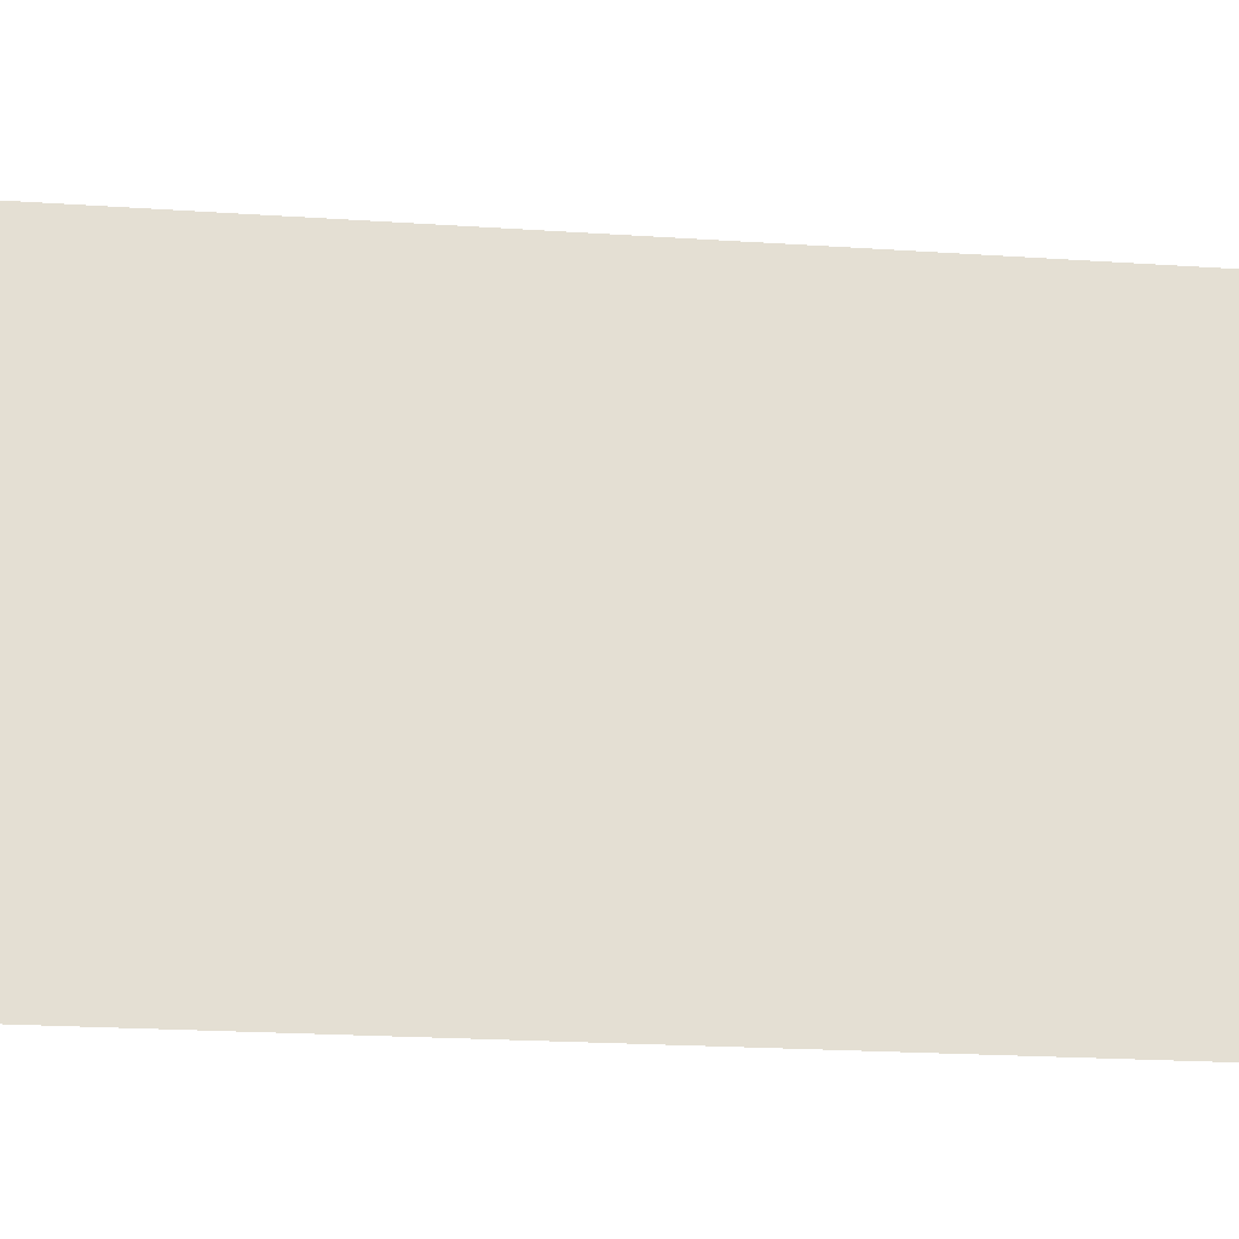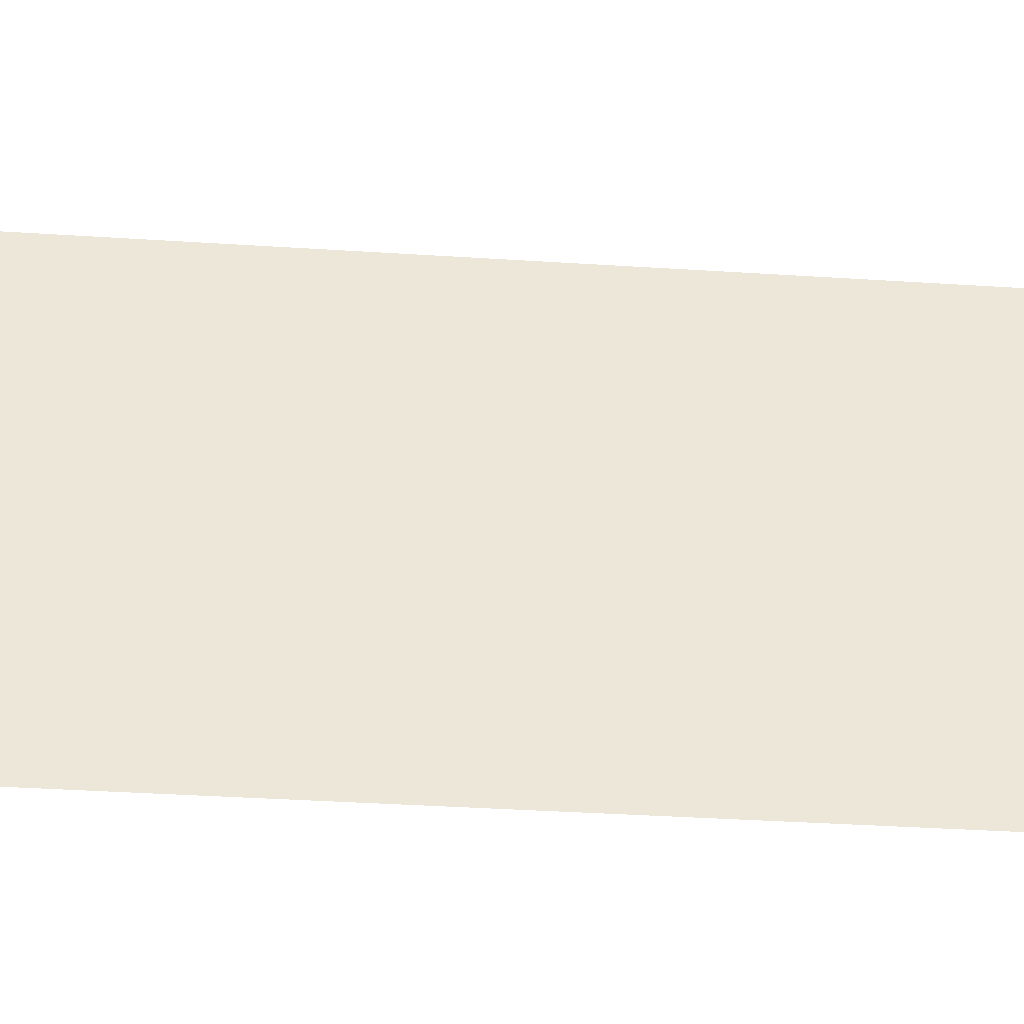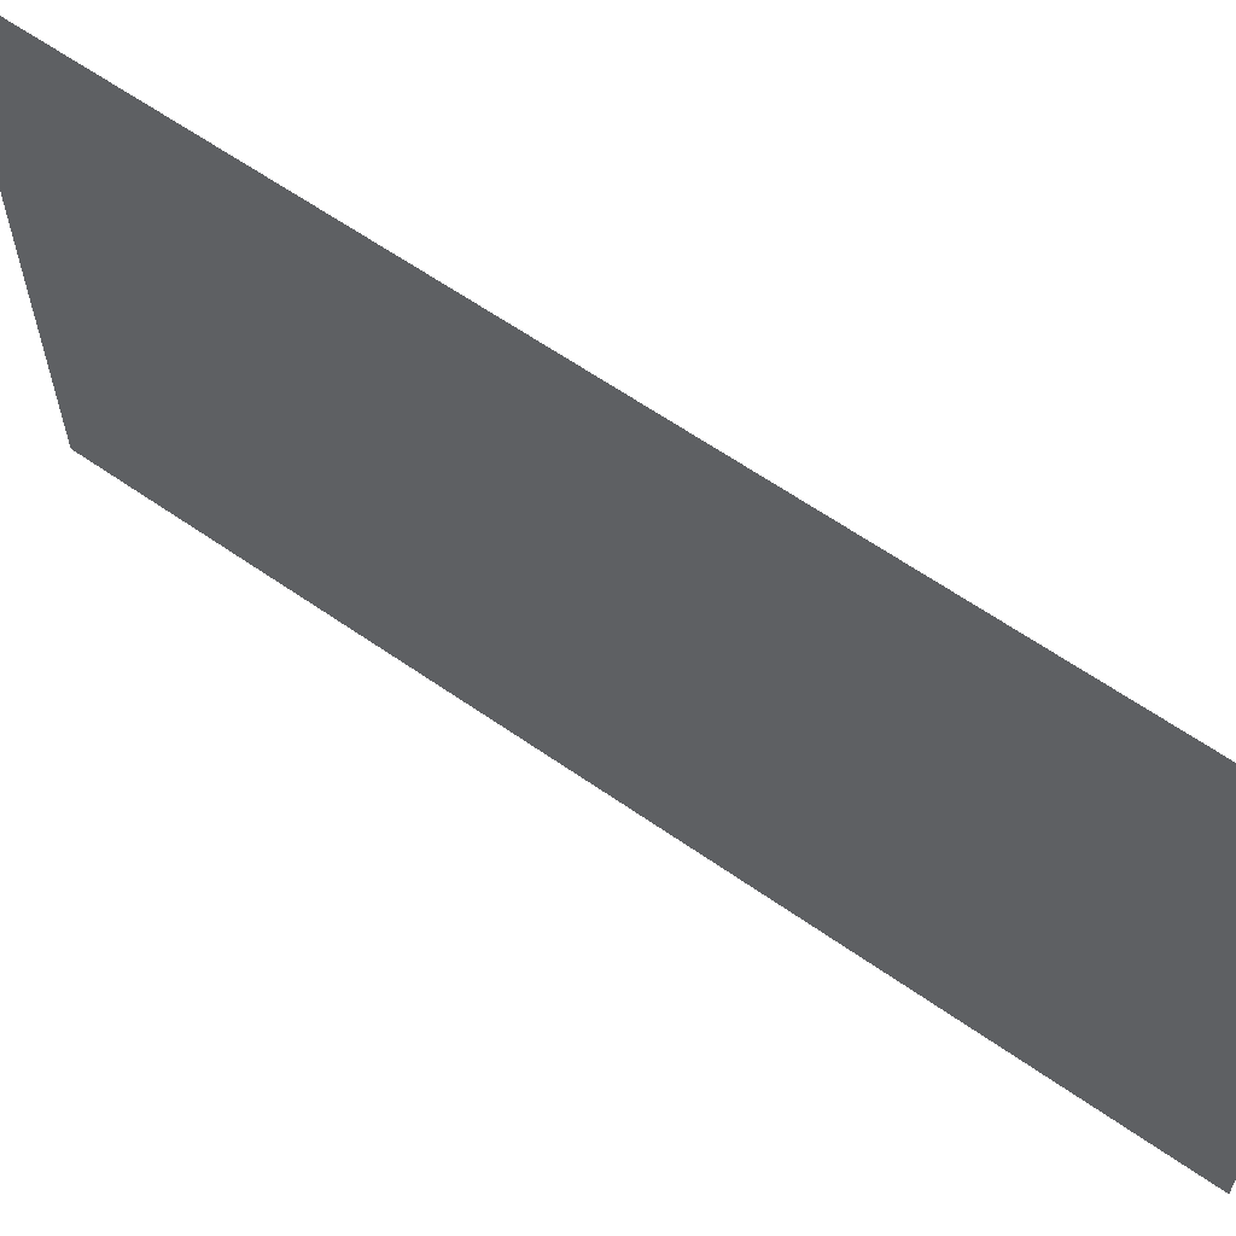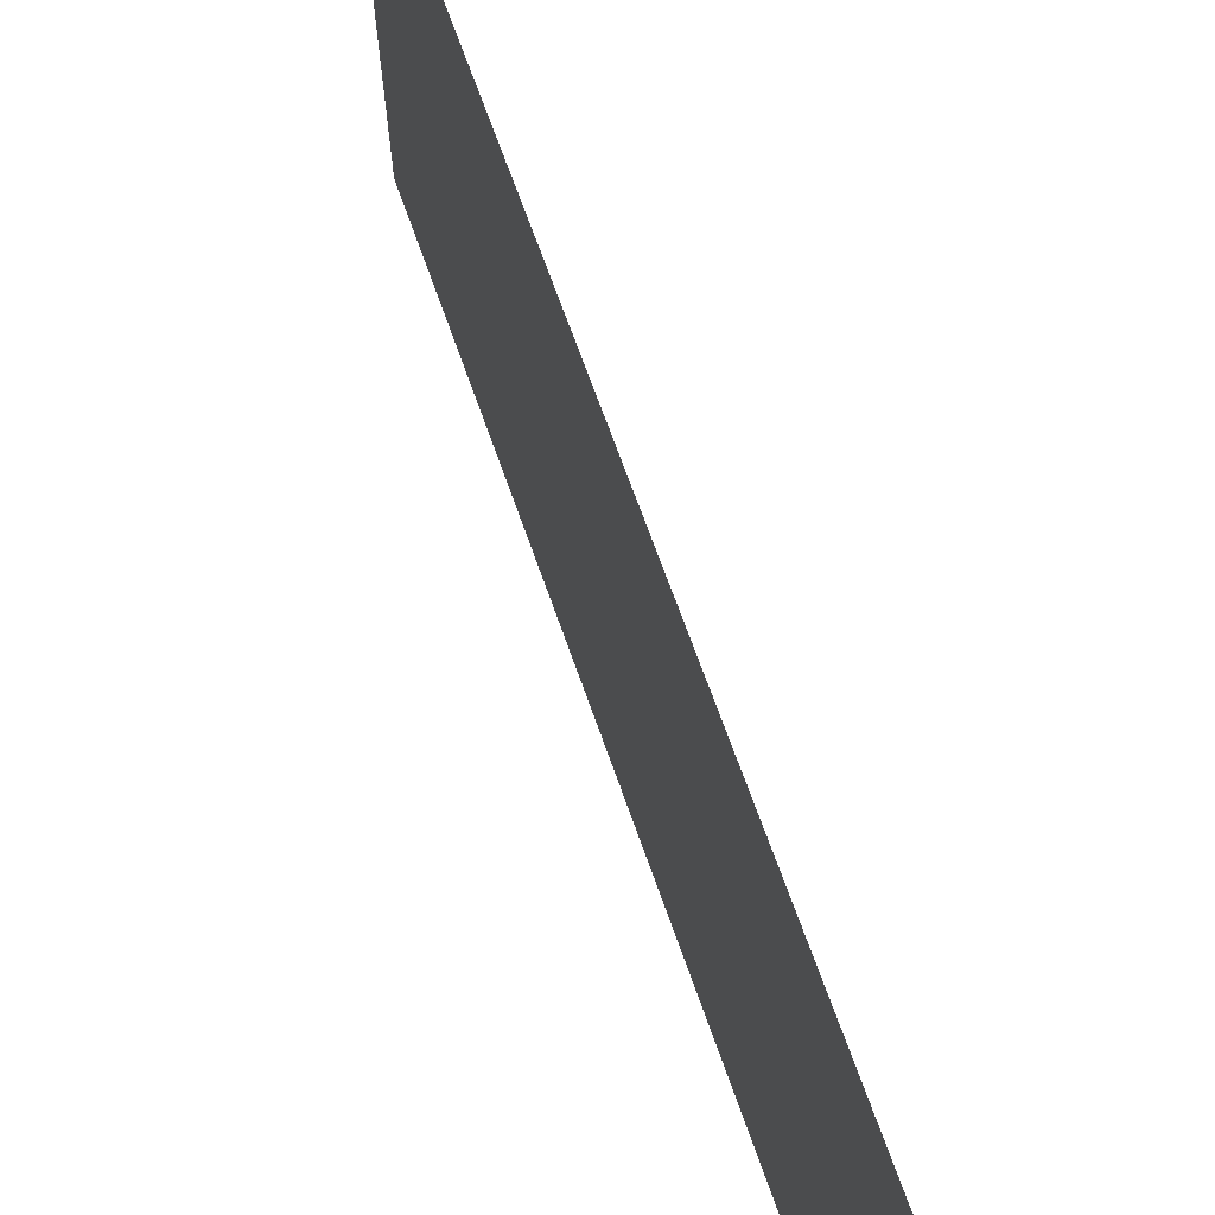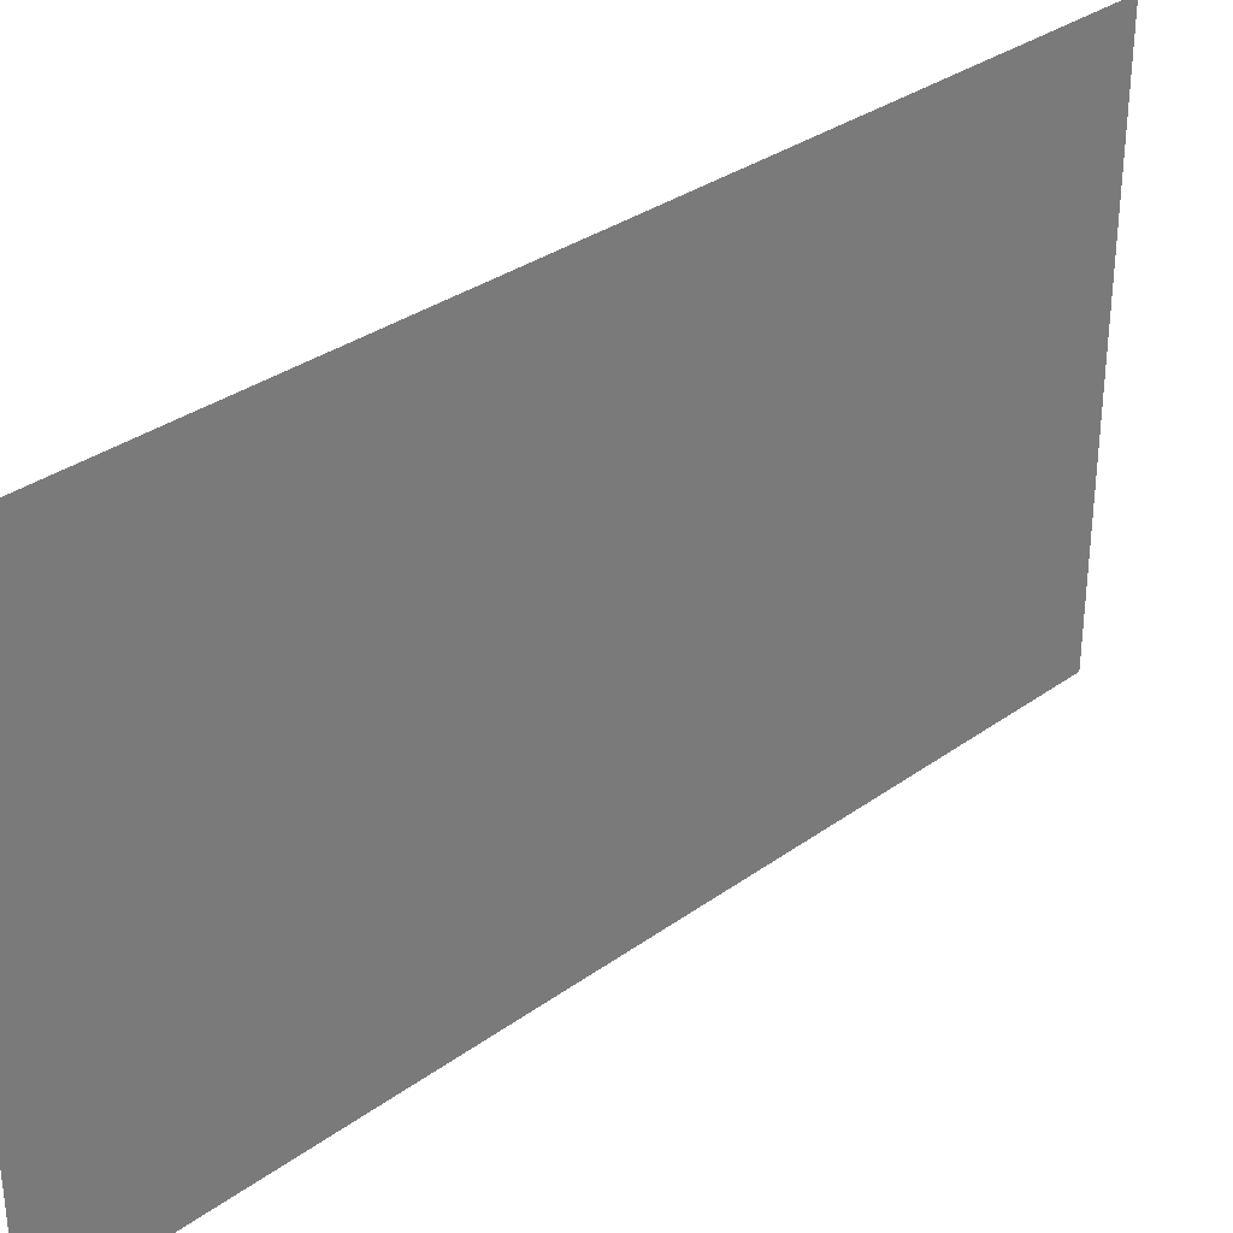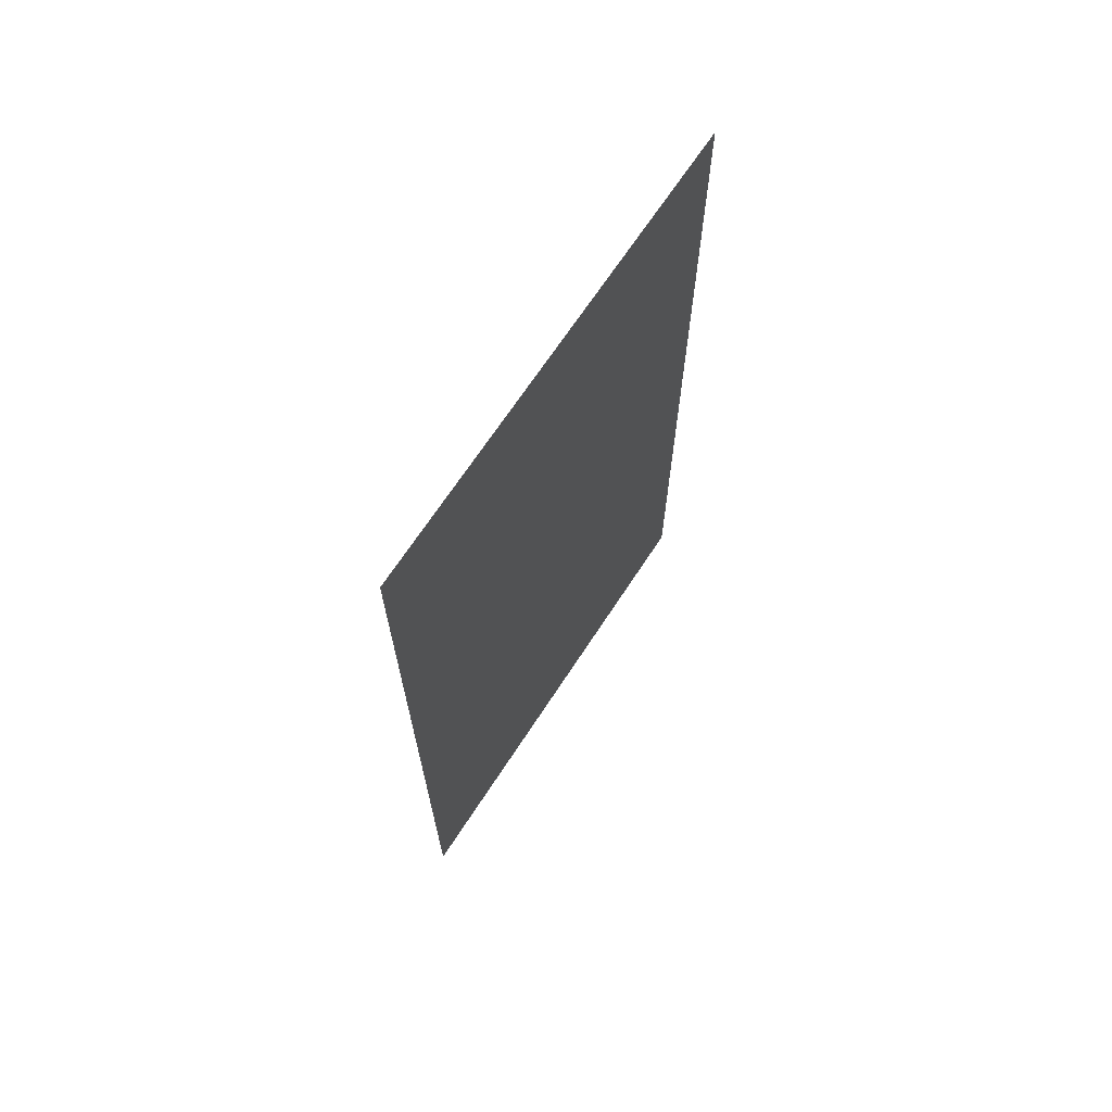
<metadata>
{"format":"obj","ext":"obj","renderer":"f3d","projection":"perspective","resolution":1024,"background":"white","views":[{"elev":-22.6,"azim":83.5,"up":"+Y"},{"elev":-40.9,"azim":85.6,"up":"+Y"},{"elev":62.2,"azim":-54.7,"up":"+Y"},{"elev":67.8,"azim":-19.3,"up":"+Y"},{"elev":32.8,"azim":-134.8,"up":"+Y"},{"elev":67.9,"azim":33.1,"up":"+Z"}]}
</metadata>
<code>
g Kitchen_wallCT
v -3.936 0.8082 -1.693
v -3.936 0.8082 -0.511
v -3.936 2.119 -0.511
v -3.936 2.119 -1.693
v -3.936 0.8082 -2.874
v -3.936 2.119 -2.874
g Kitchen_wallCT_0
f 3 2 1
f 4 3 1
f 4 1 5
f 6 4 5

</code>
